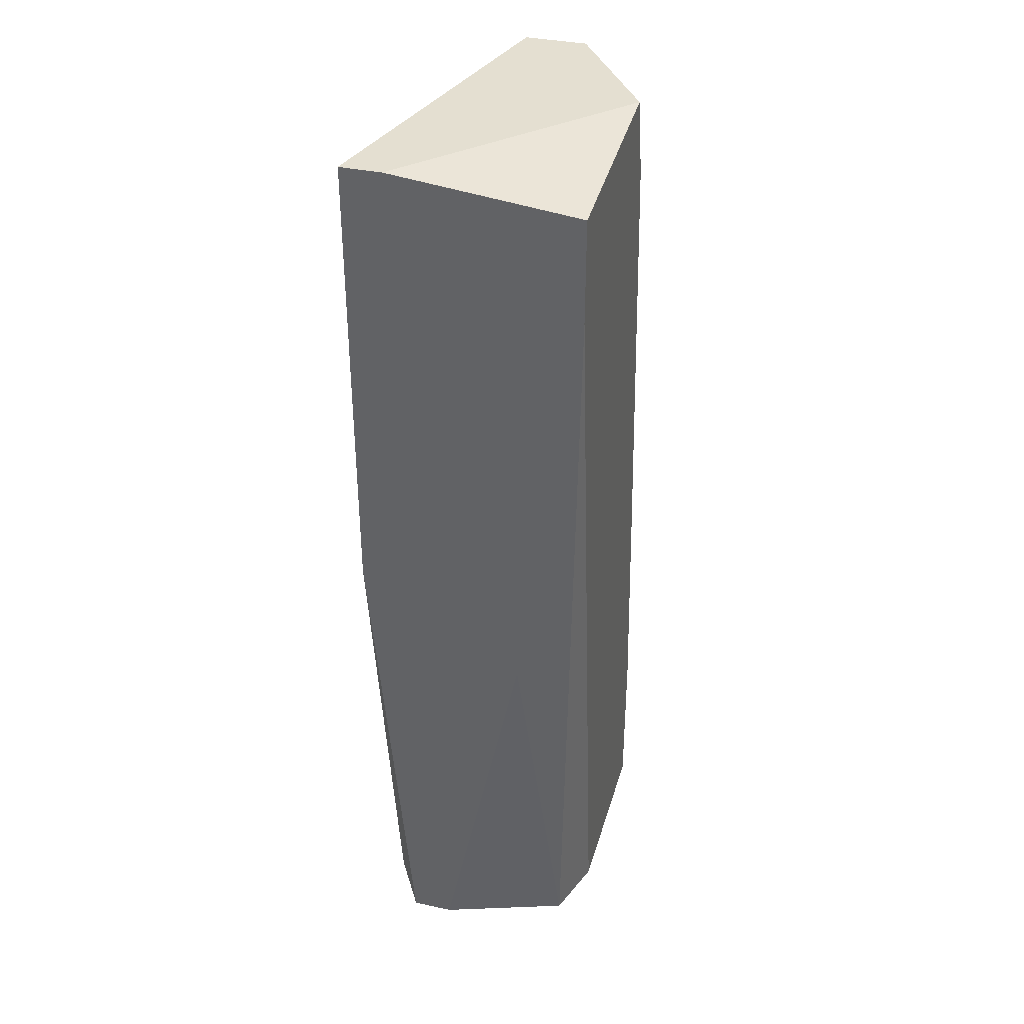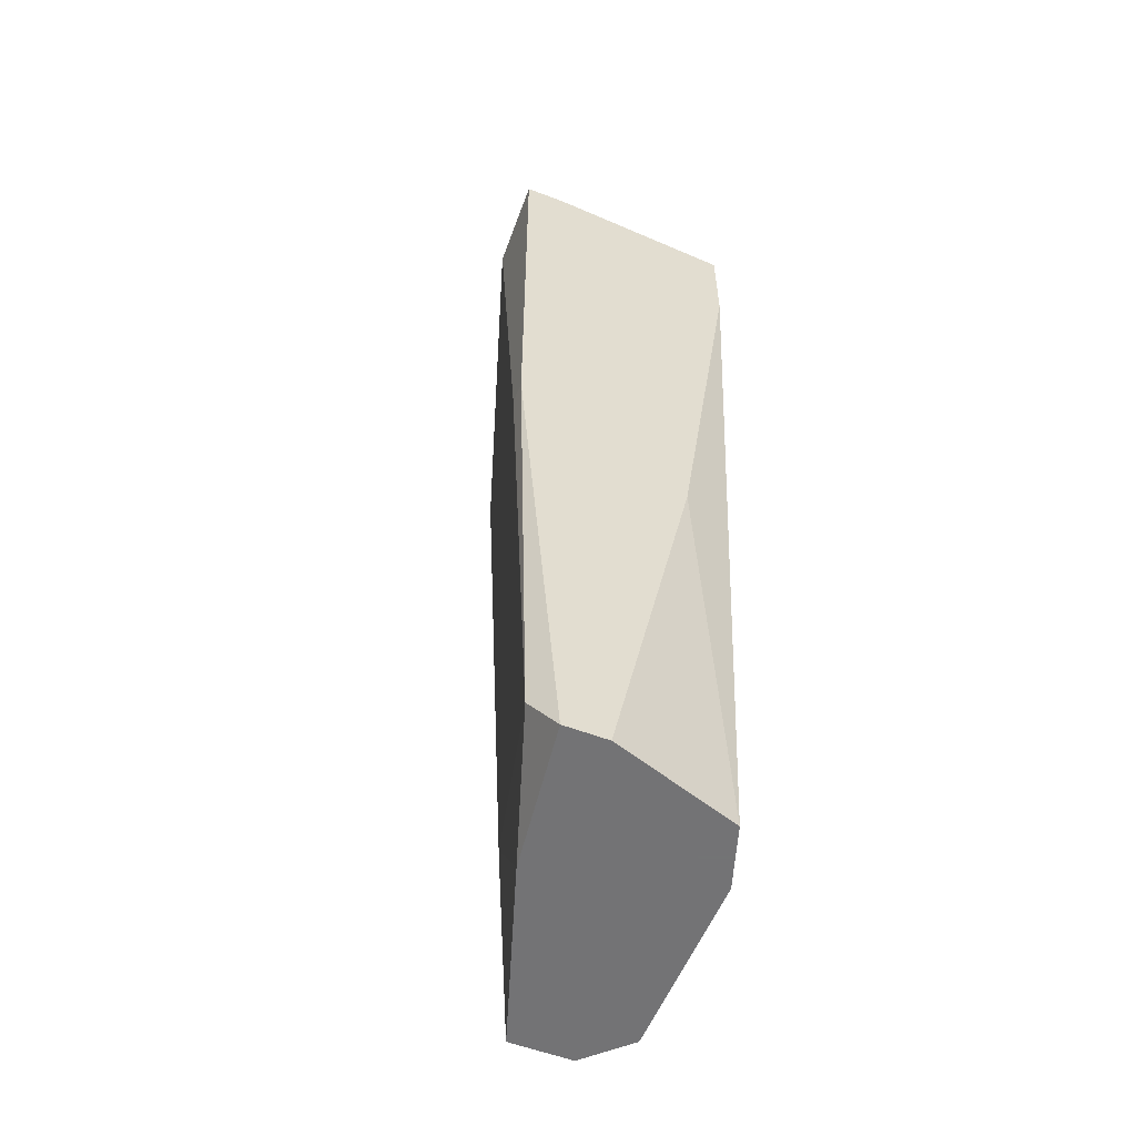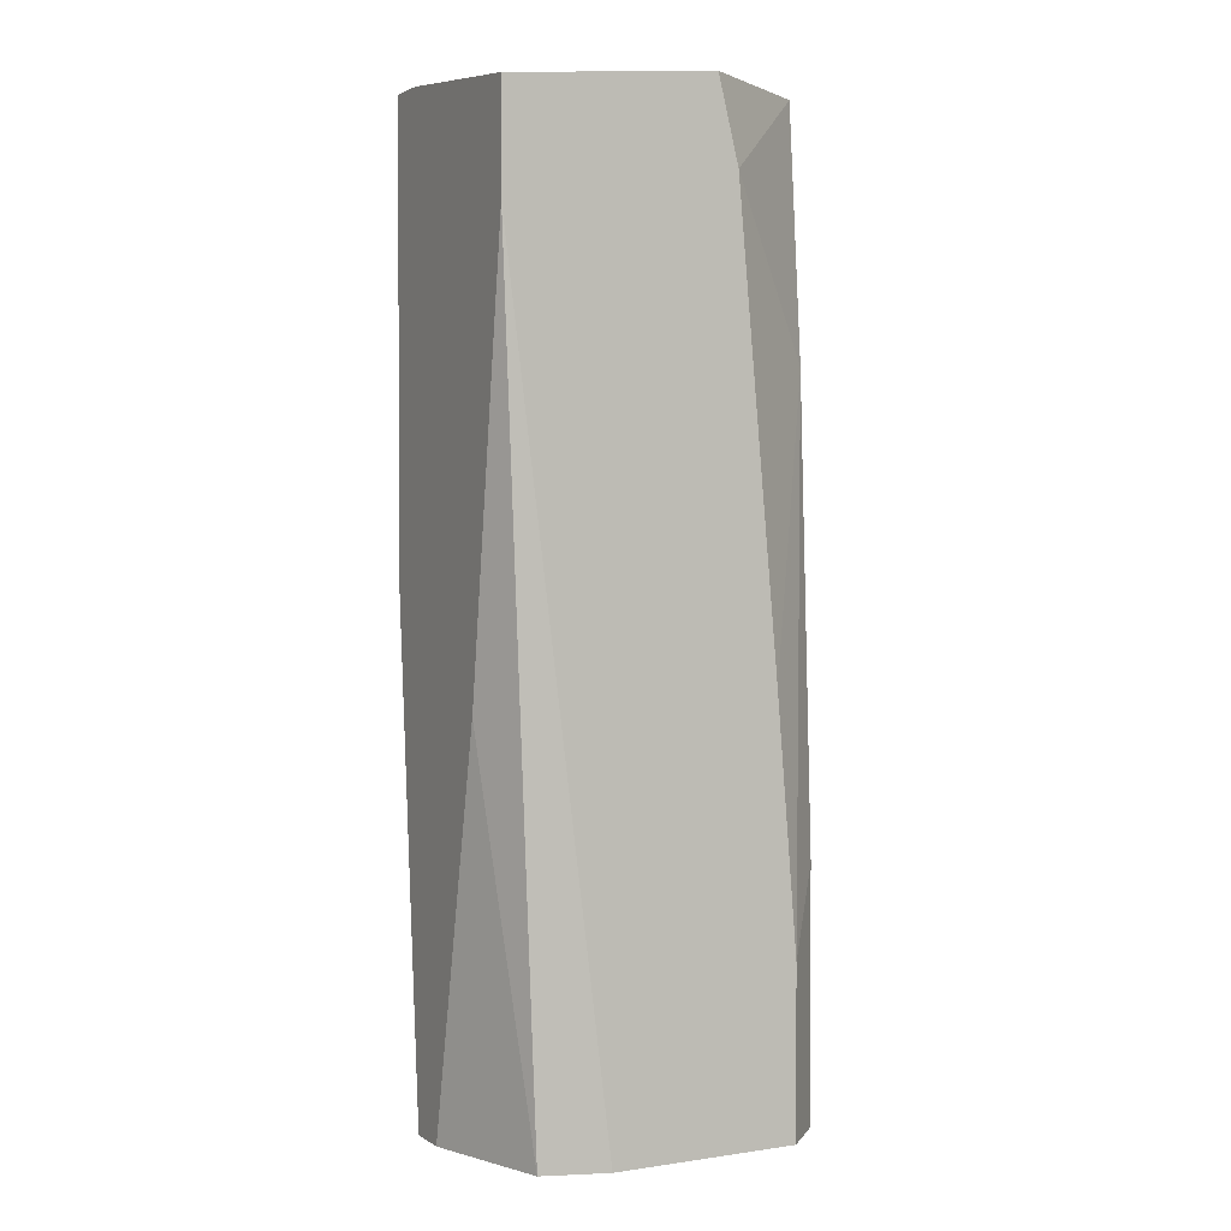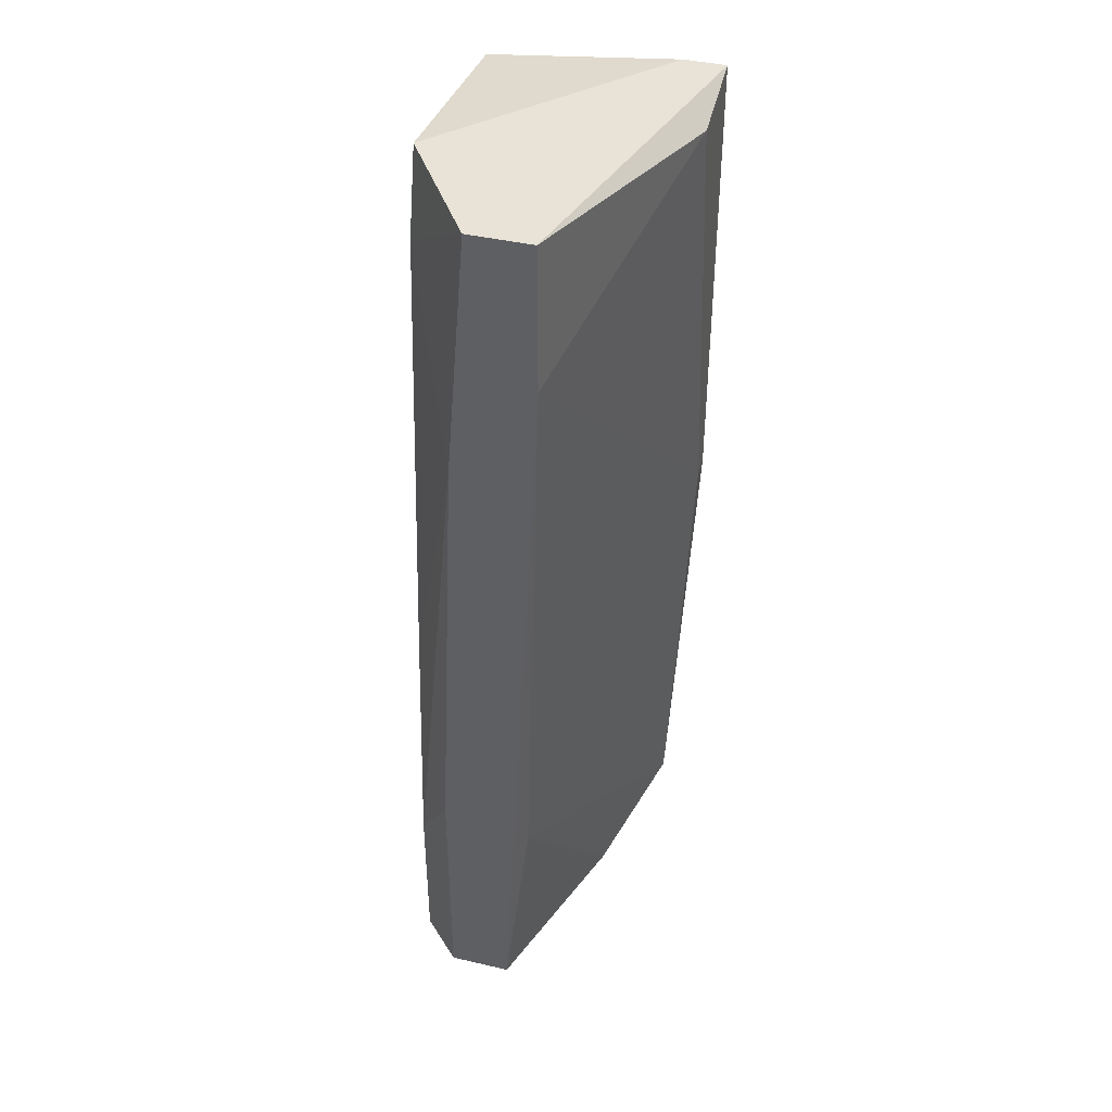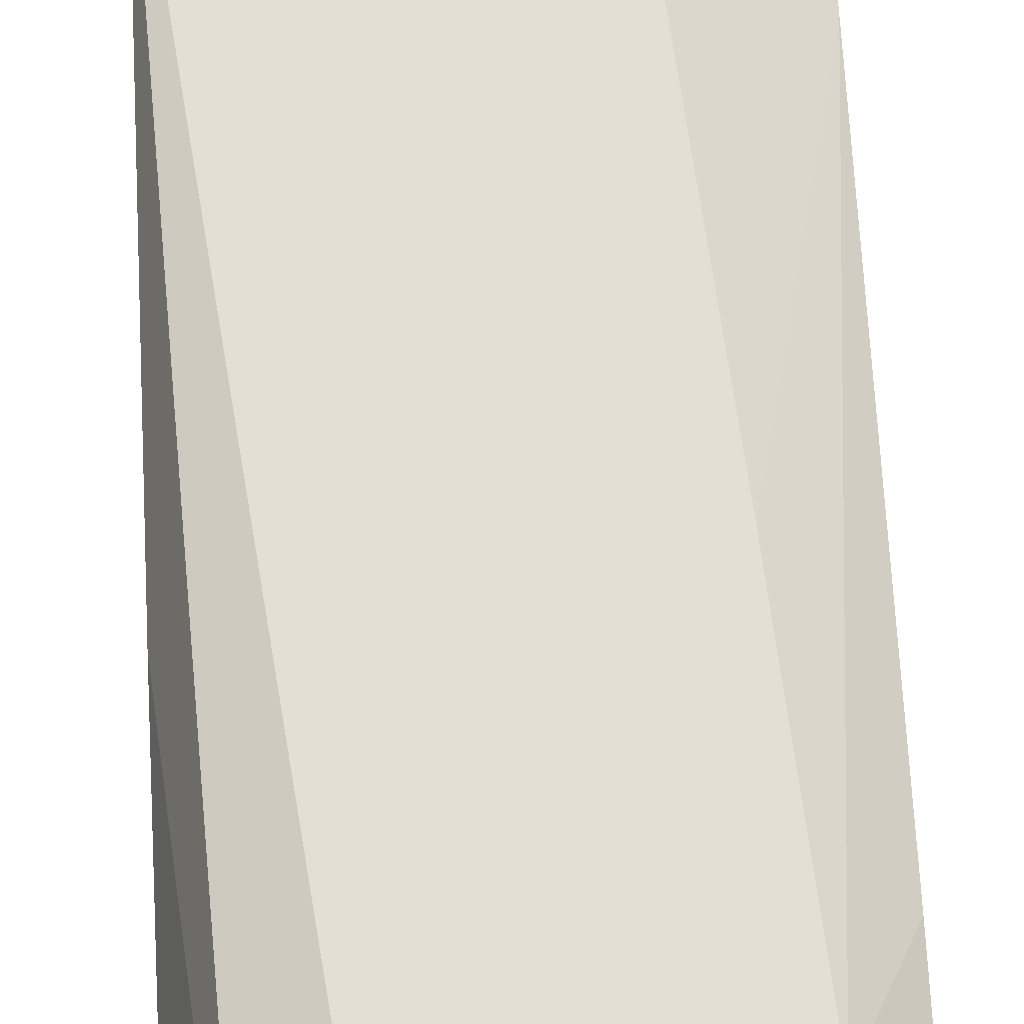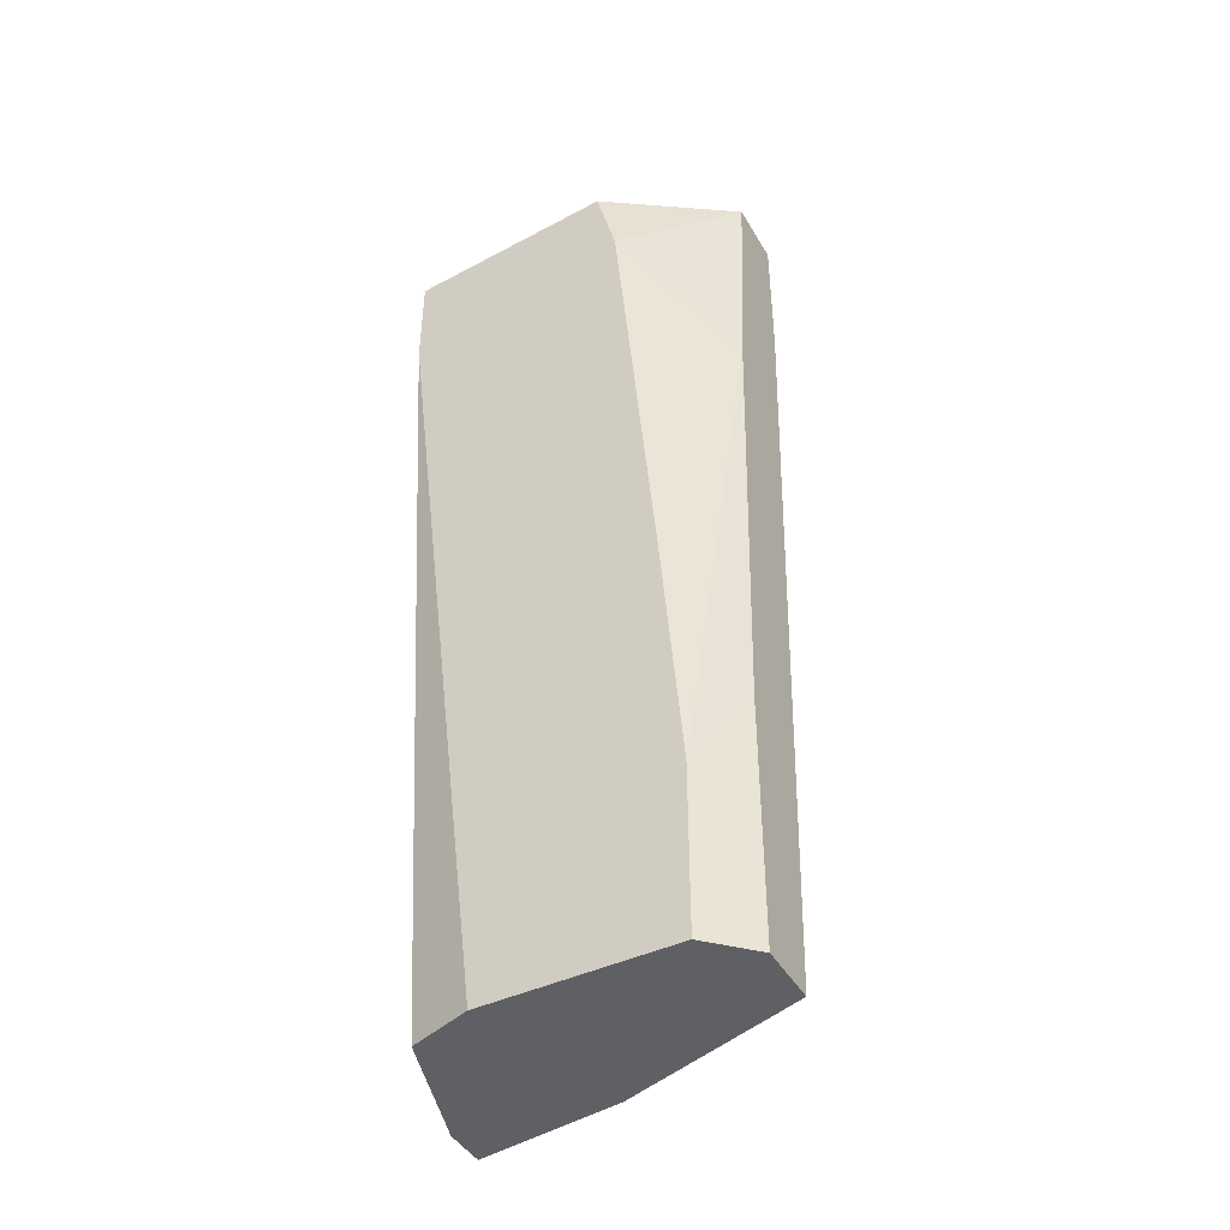
<metadata>
{"format":"obj","ext":"obj","renderer":"f3d","projection":"perspective","resolution":1024,"background":"white","views":[{"elev":36.6,"azim":105.6,"up":"+Z"},{"elev":-56.0,"azim":68.2,"up":"+Z"},{"elev":2.3,"azim":152.5,"up":"+Z"},{"elev":41.6,"azim":-74.3,"up":"+Z"},{"elev":66.3,"azim":177.4,"up":"+Y"},{"elev":-44.2,"azim":-151.4,"up":"+Z"}]}
</metadata>
<code>
v -0.04096 0.008889 -0.009041
v -0.04096 0.008889 0.000887
v -0.0422 0.001443 0.003368
v -0.036 0.008889 0.04804
v -0.04344 0.006406 -0.009041
v -0.04344 0.006406 0.005854
v -0.04344 0.003923 0.04804
v -0.04344 0.005165 0.03314
v -0.04344 0.002682 -0.009041
v -0.04344 0.000202 0.03934
v -0.04344 0.000202 0.04804
v -0.02359 0.008889 0.04058
v -0.02359 0.008889 0.04679
v -0.02359 0.005165 0.01454
v -0.02359 -0.002279 -0.009041
v -0.02359 -0.002279 0.04804
v -0.02359 -0.004762 0.02073
v -0.02359 -0.004762 0.04804
v -0.02359 0.000202 -0.009041
v -0.03972 0.008889 0.01578
v -0.02607 0.007647 -0.009041
v -0.02979 0.008889 -0.009041
v -0.02483 -0.003521 -0.006555
v -0.02483 -0.004762 0.02073
v -0.03724 0.008889 0.04306
v -0.02856 -0.004762 0.04679
v -0.03228 -0.001038 -0.009041
f 8 20 2
f 16 18 15
f 16 15 12
f 18 16 11
f 12 22 4
f 11 16 4
f 11 6 9
f 22 15 9
f 4 22 1
f 22 9 1
f 15 22 21
f 22 12 21
f 6 11 7
f 11 4 7
f 16 12 13
f 12 4 13
f 4 16 13
f 18 11 26
f 24 18 26
f 11 9 10
f 24 26 10
f 26 11 10
f 4 1 20
f 12 15 19
f 15 21 19
f 23 24 3
f 10 9 3
f 24 10 3
f 9 6 5
f 6 1 5
f 1 9 5
f 15 18 17
f 18 24 17
f 23 15 17
f 24 23 17
f 7 4 25
f 4 20 25
f 21 12 14
f 12 19 14
f 19 21 14
f 6 7 8
f 7 25 8
f 25 20 8
f 9 15 27
f 15 23 27
f 3 9 27
f 23 3 27
f 1 6 2
f 20 1 2
f 6 8 2

</code>
